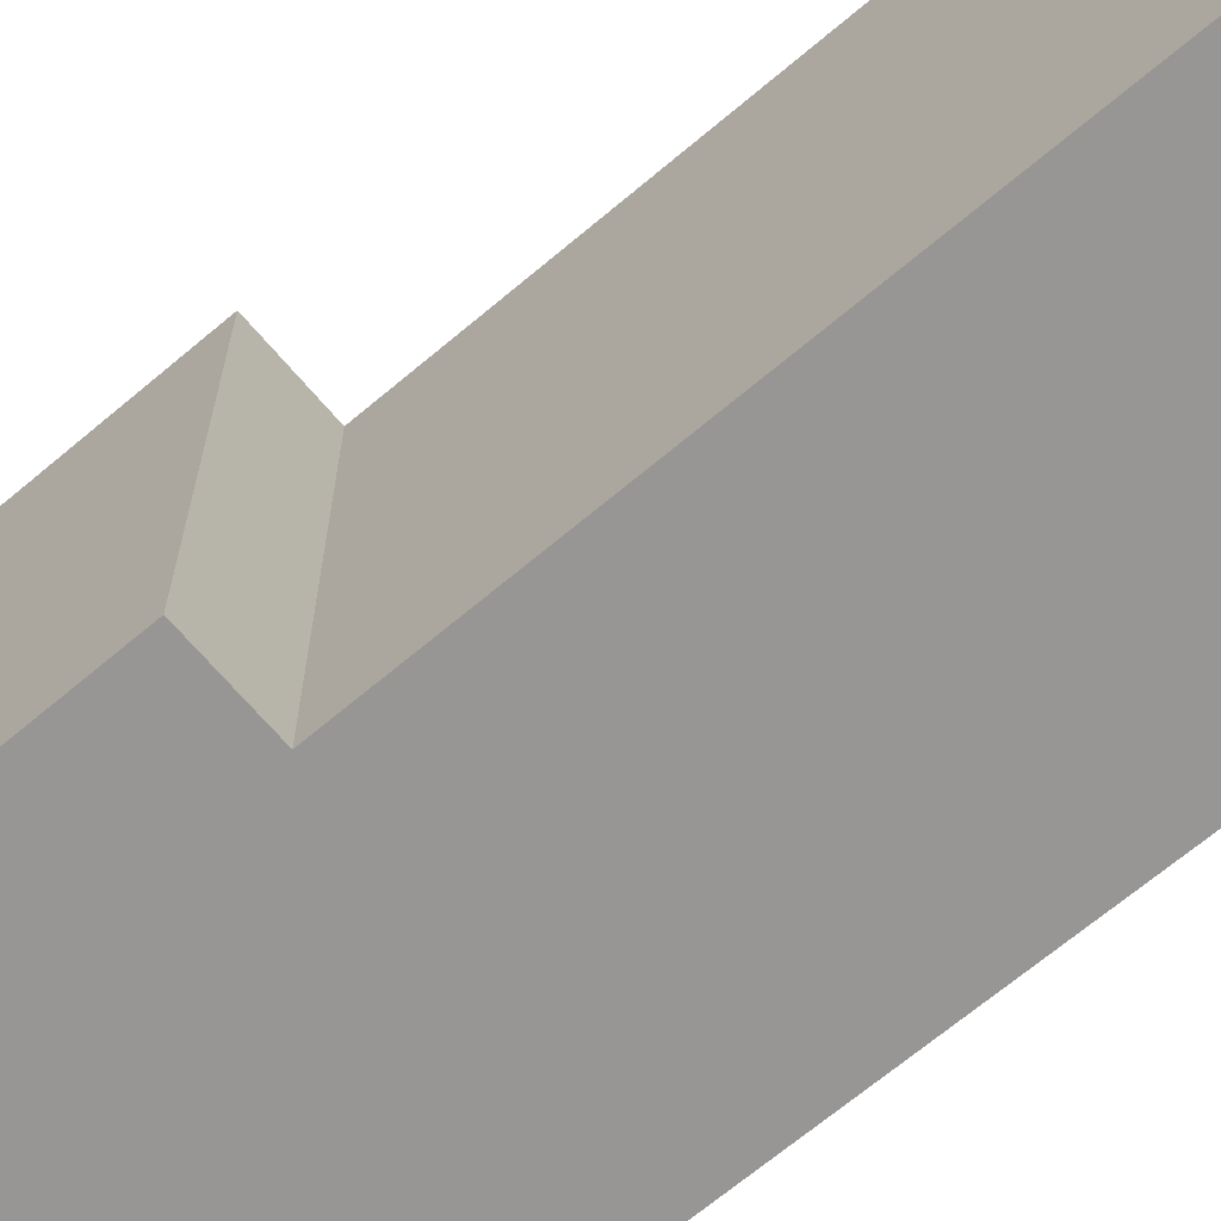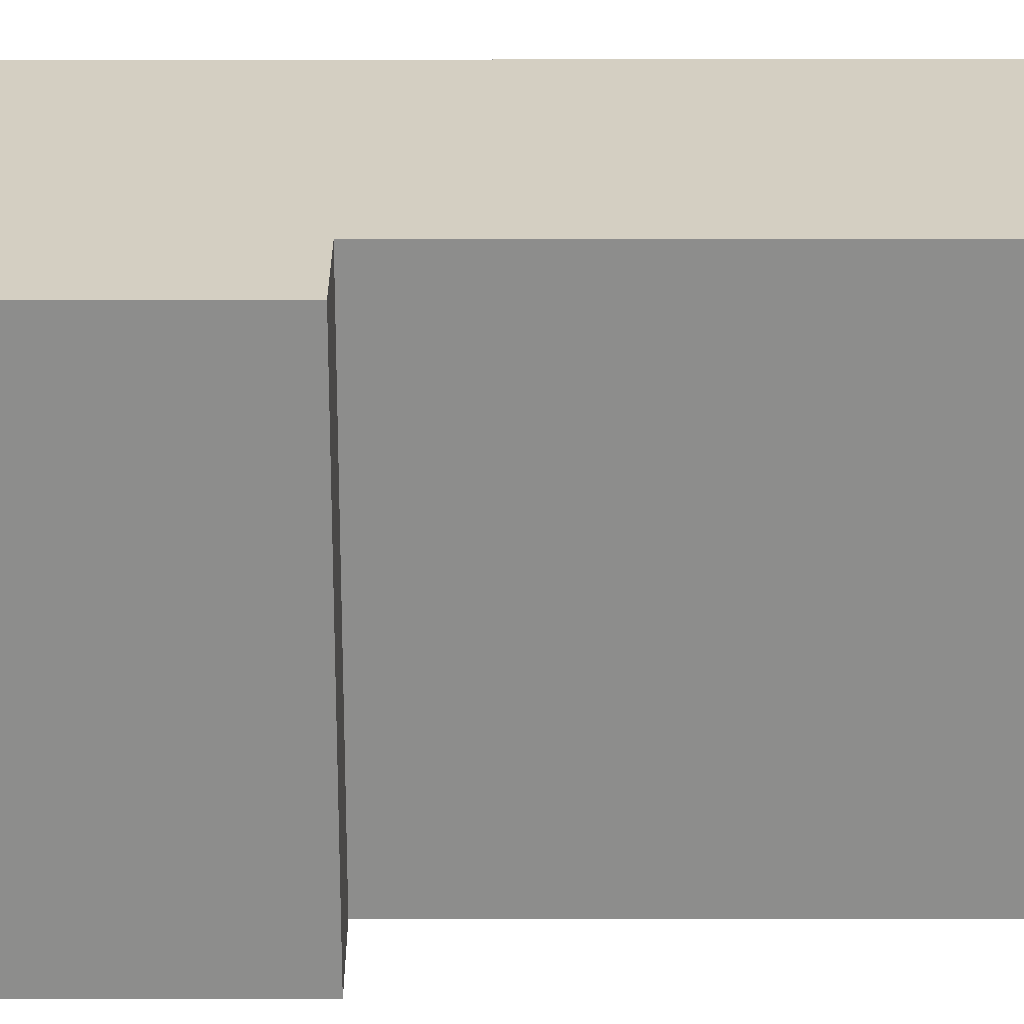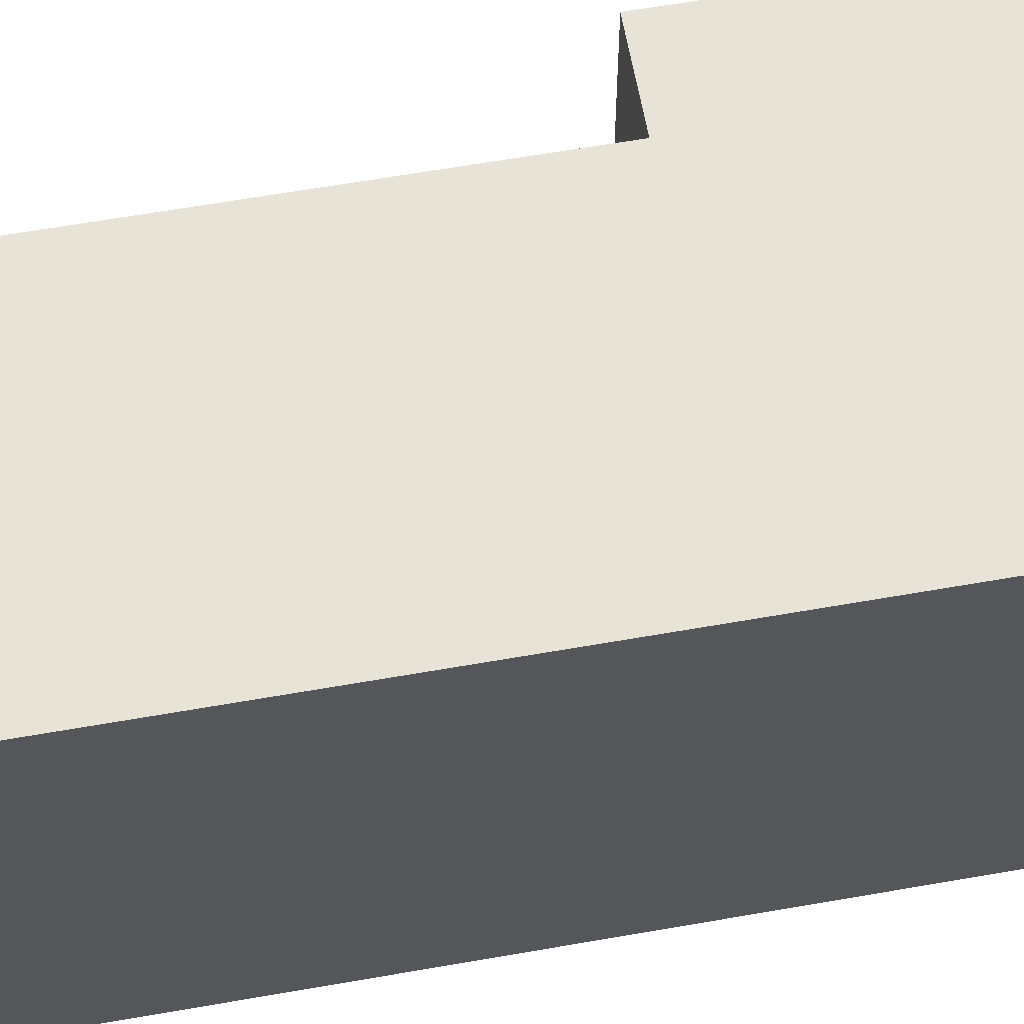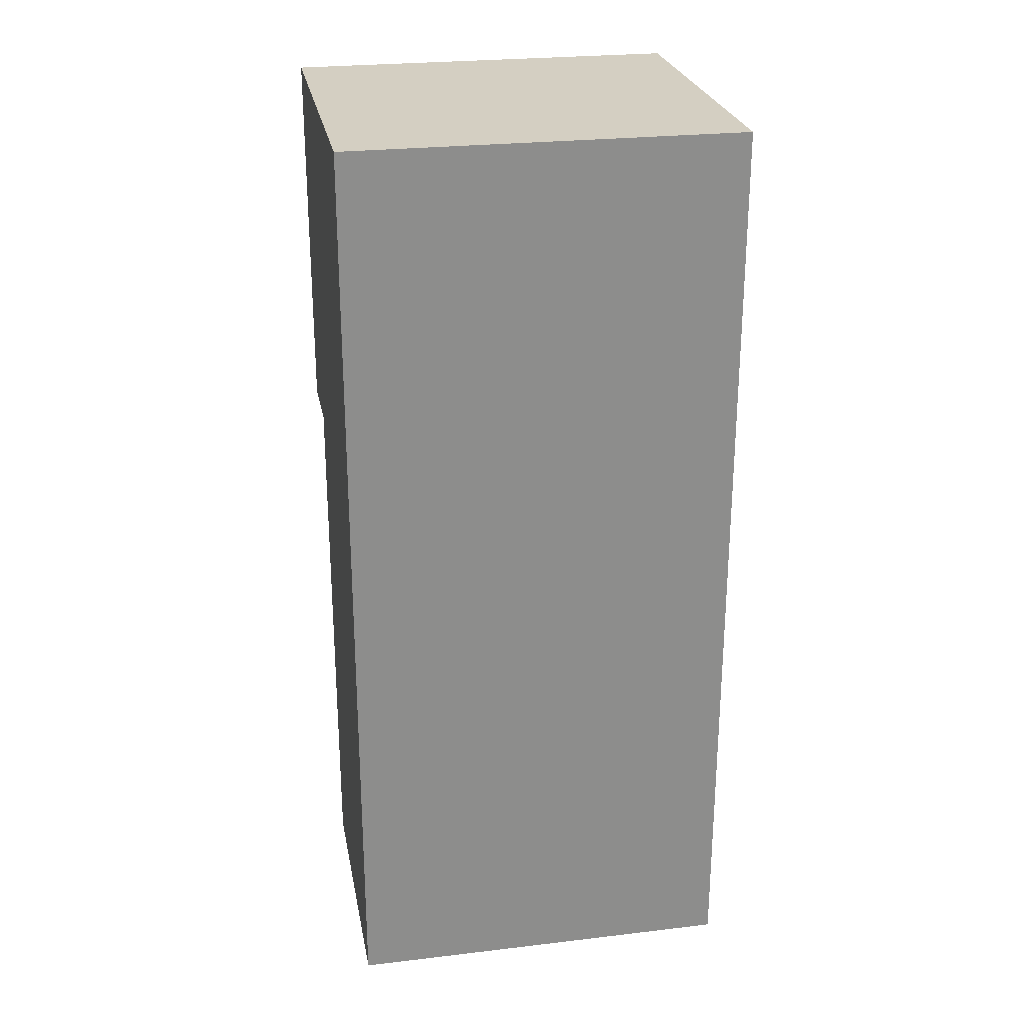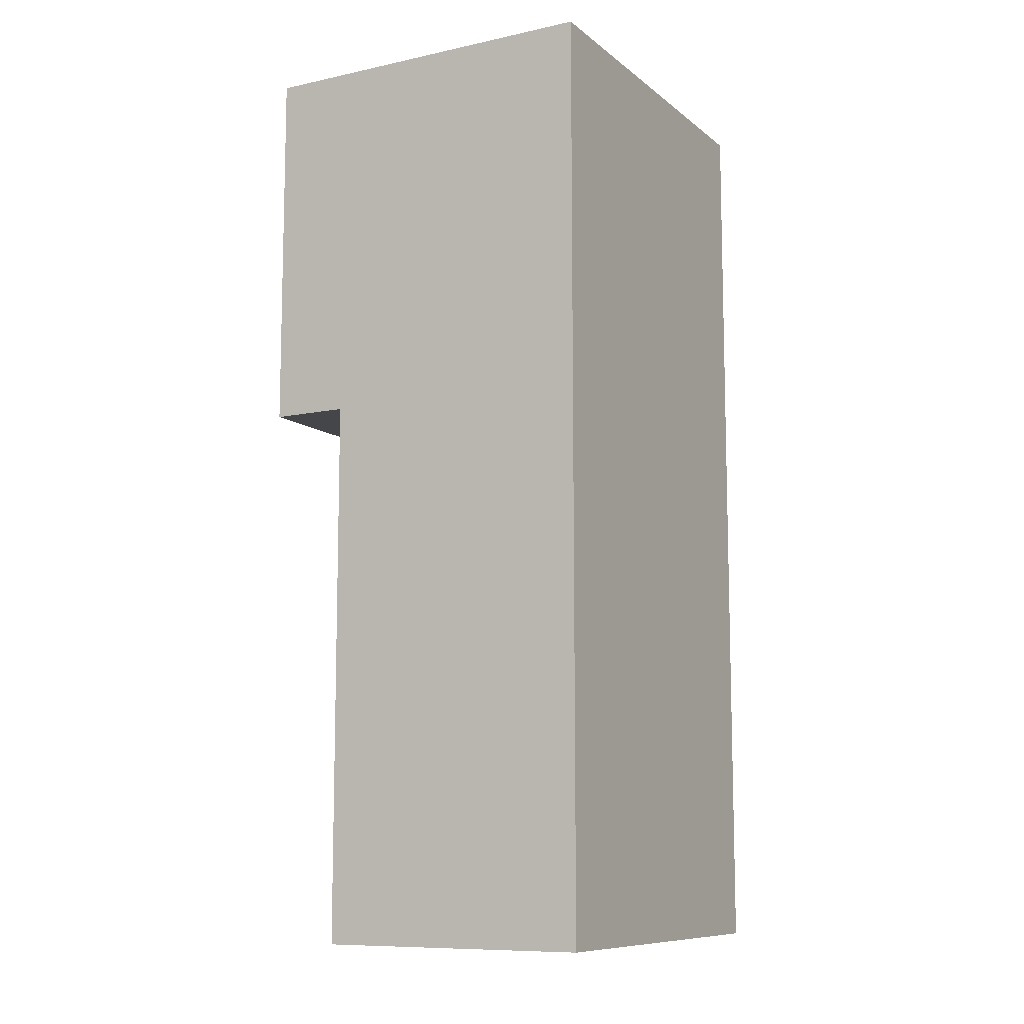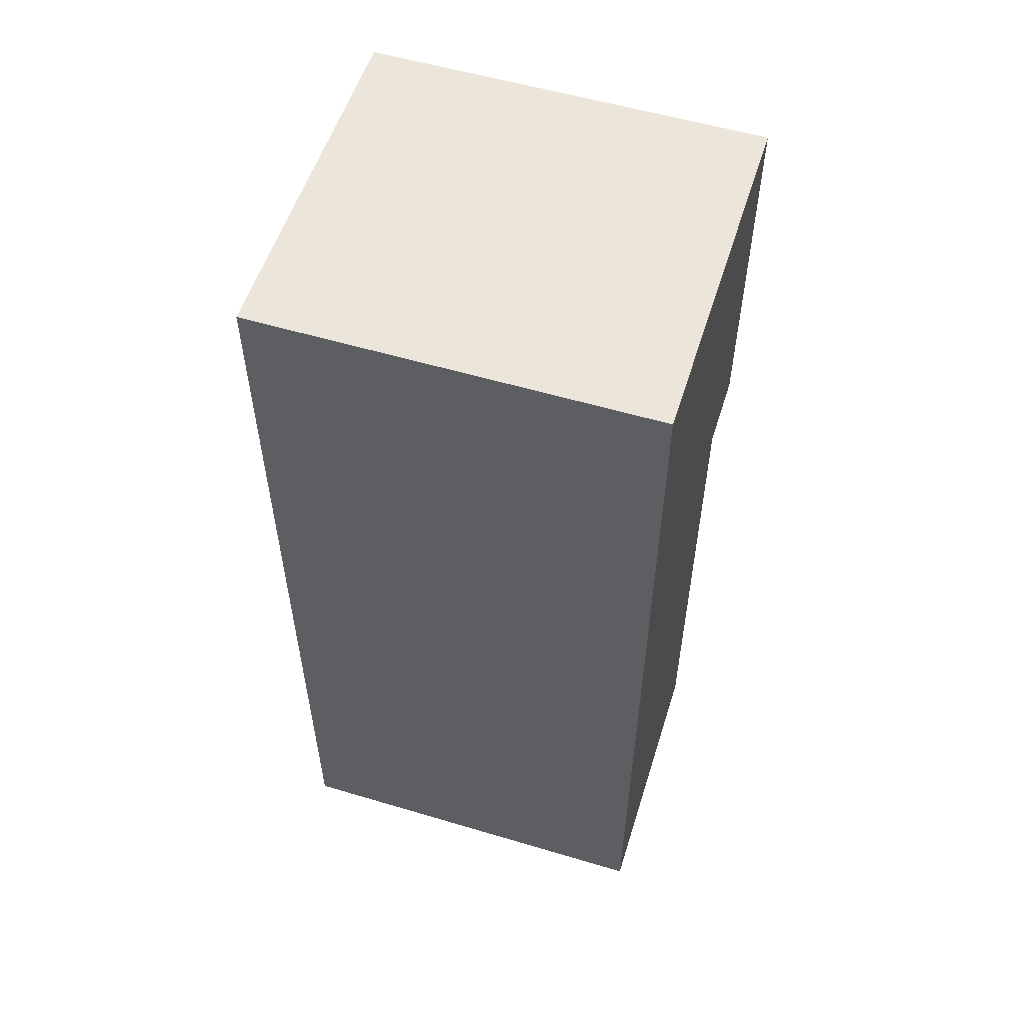
<metadata>
{"format":"obj","ext":"obj","renderer":"f3d","projection":"perspective","resolution":1024,"background":"white","views":[{"elev":-67.9,"azim":-49.8,"up":"+Z"},{"elev":25.5,"azim":-90.1,"up":"+Z"},{"elev":62.6,"azim":79.9,"up":"+Z"},{"elev":25.8,"azim":79.4,"up":"+Y"},{"elev":-9.9,"azim":28.9,"up":"+Y"},{"elev":55.6,"azim":107.4,"up":"+Y"}]}
</metadata>
<code>
o
v -0.9 0.5 1
v -0.9 0.5 -1
v -0.9 1 1
v -0.9 1 -1
v -0.9 2.4 1
v -0.9 2.4 -1
v -0.5 -2.3 1
v -0.5 -2.3 -1
v -0.5 0.5 1
v -0.5 0.5 -1
v 0.9 -2.3 1
v 0.9 -2.3 -1
v 0.9 0.5 1
v 0.9 0.5 -1
v 0.9 1 1
v 0.9 1 -1
v 0.9 2.4 1
v 0.9 2.4 -1
v -0.9 0.5 1
v -0.9 1 1
v -0.9 2.4 1
v -0.5 -2.3 1
v -0.5 0.5 1
v 0.9 -2.3 1
v 0.9 0.5 1
v 0.9 1 1
v 0.9 2.4 1
v -0.9 0.5 -1
v -0.9 1 -1
v -0.9 2.4 -1
v -0.5 -2.3 -1
v -0.5 0.5 -1
v 0.9 -2.3 -1
v 0.9 0.5 -1
v 0.9 1 -1
v 0.9 2.4 -1
v -0.5 -2.3 1
v 0.9 -2.3 1
v -0.5 -2.3 -1
v 0.9 -2.3 -1
v -0.9 0.5 1
v -0.5 0.5 1
v -0.9 0.5 -1
v -0.5 0.5 -1
v -0.9 2.4 1
v 0.9 2.4 1
v -0.9 2.4 -1
v 0.9 2.4 -1
f 3 2 1
f 4 2 3
f 5 4 3
f 6 4 5
f 9 8 7
f 10 8 9
f 11 12 13
f 13 12 14
f 13 14 15
f 15 14 16
f 15 16 17
f 17 16 18
f 23 20 19
f 24 23 22
f 25 20 23
f 25 23 24
f 26 21 20
f 26 20 25
f 27 21 26
f 28 29 32
f 31 32 33
f 32 29 34
f 33 32 34
f 29 30 35
f 34 29 35
f 35 30 36
f 39 38 37
f 40 38 39
f 43 42 41
f 44 42 43
f 45 46 47
f 47 46 48

</code>
